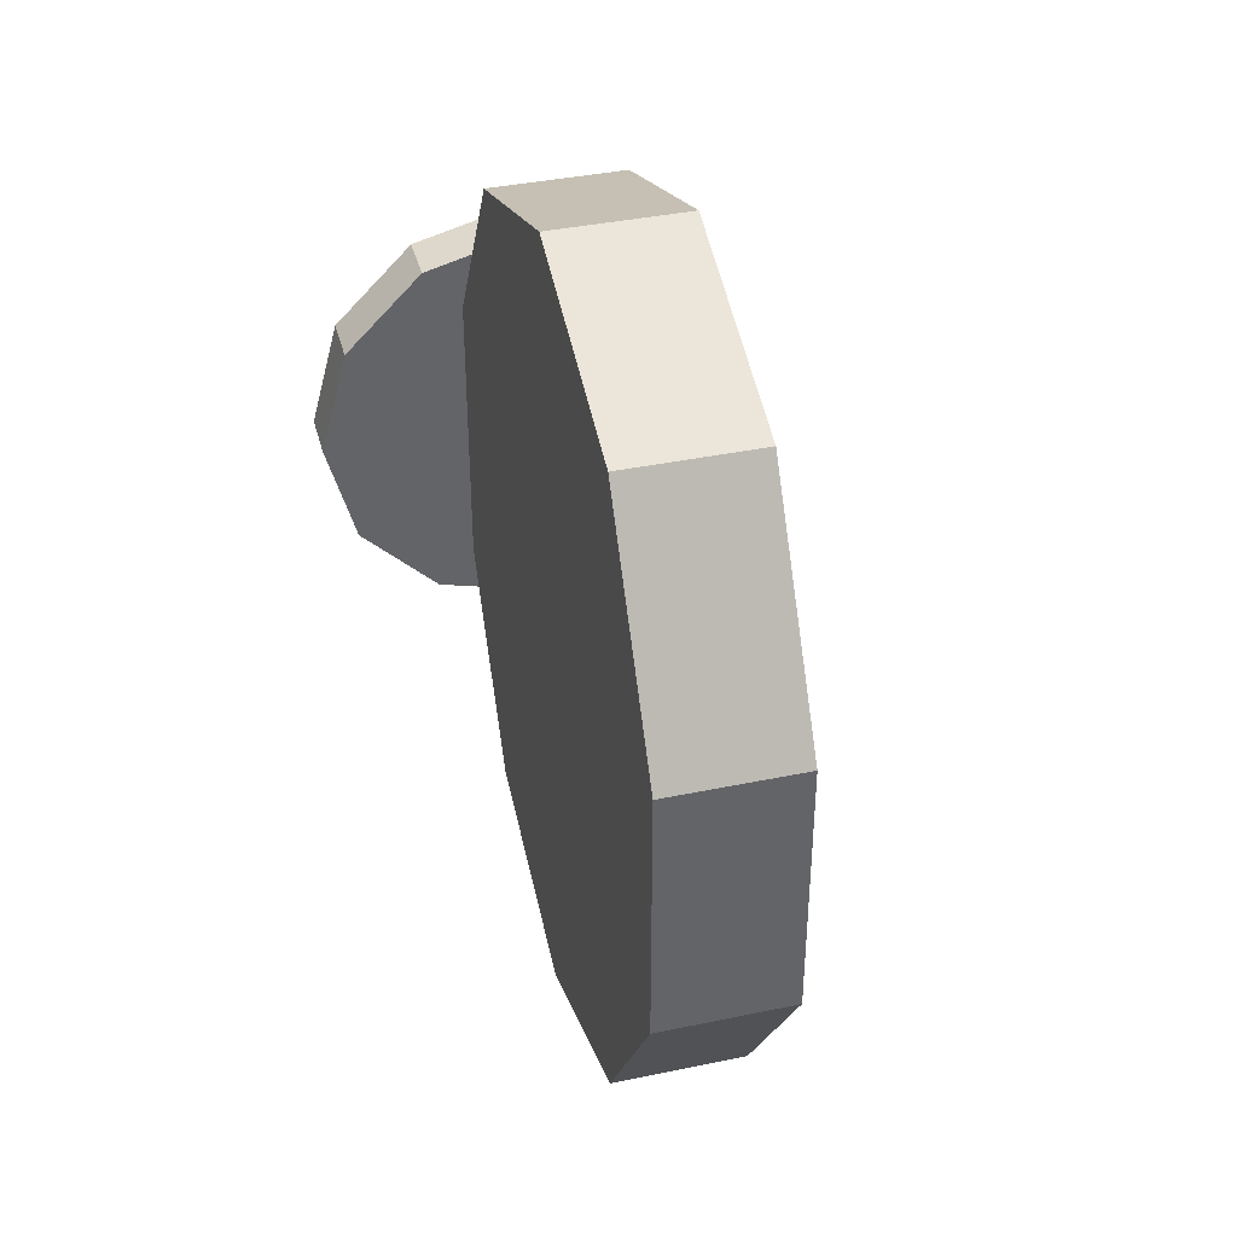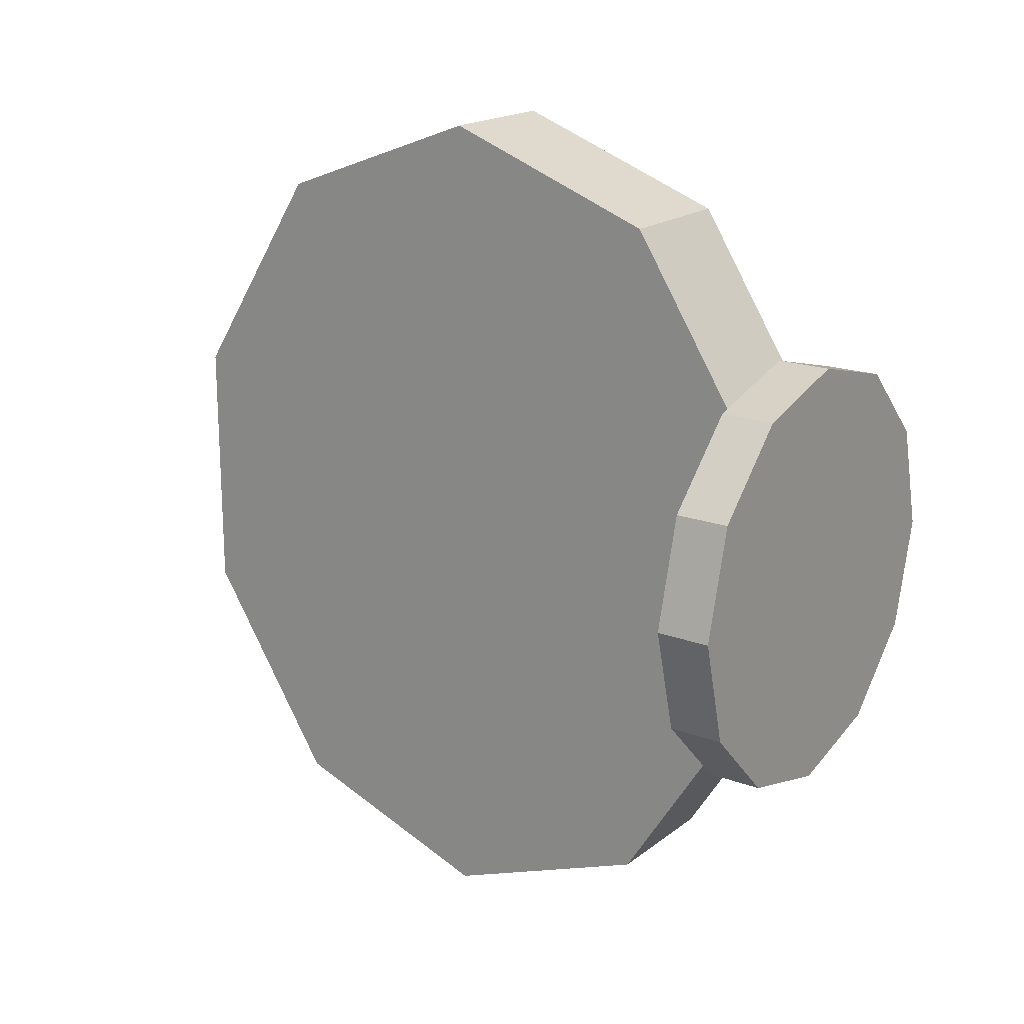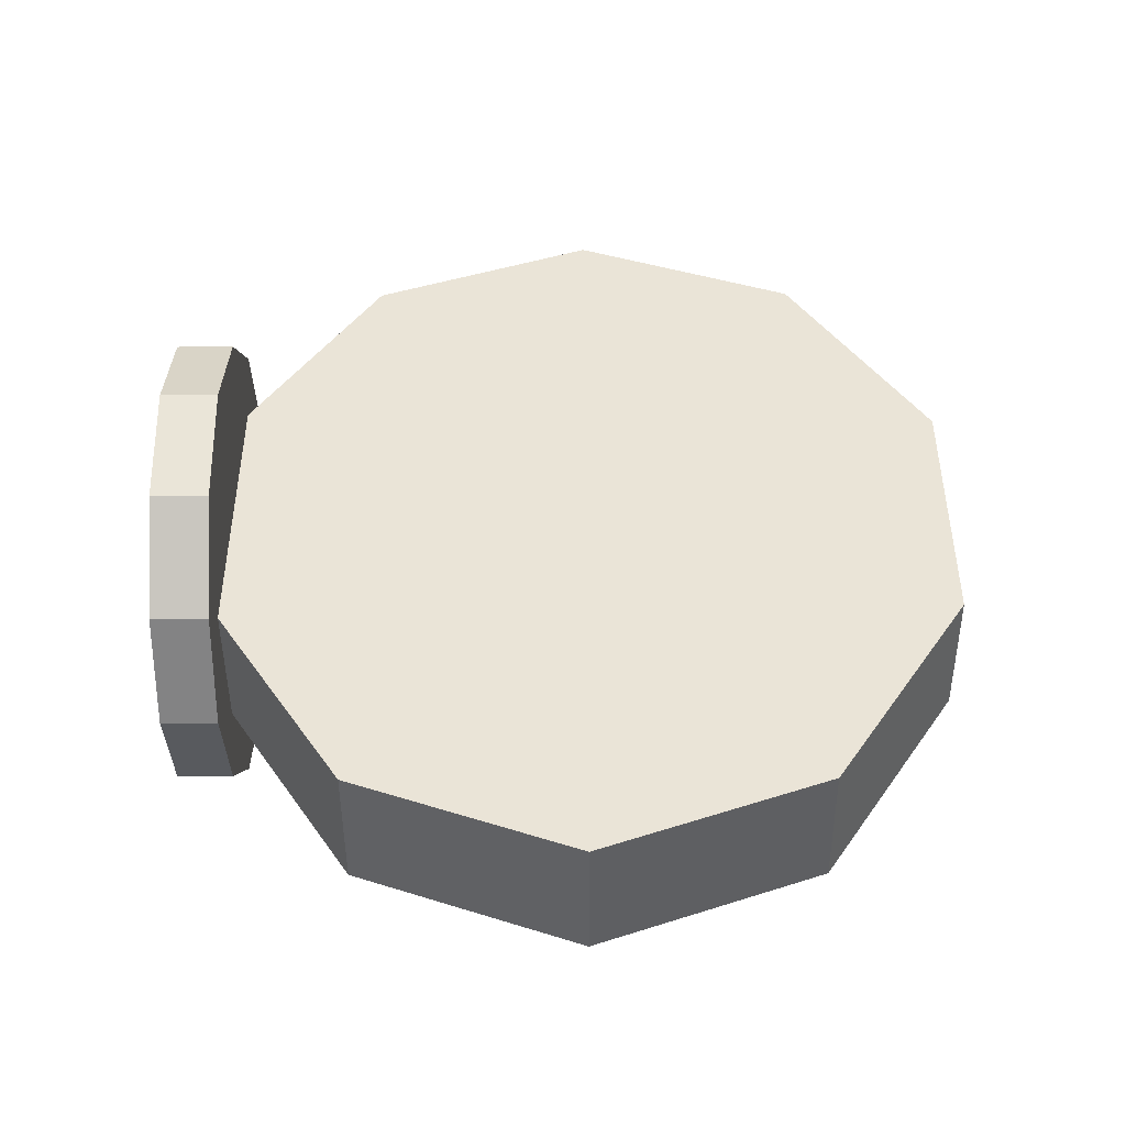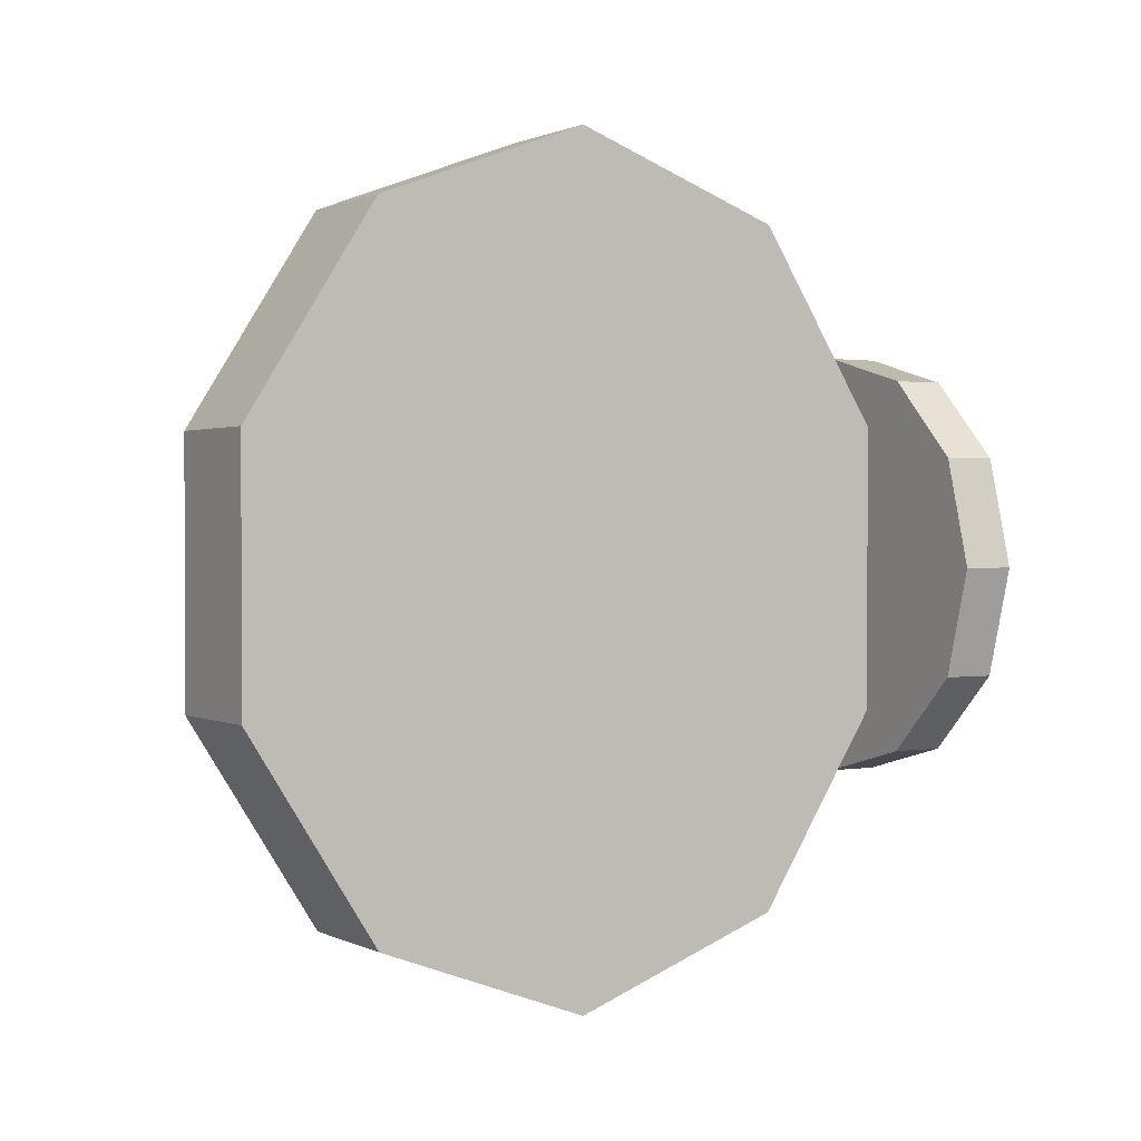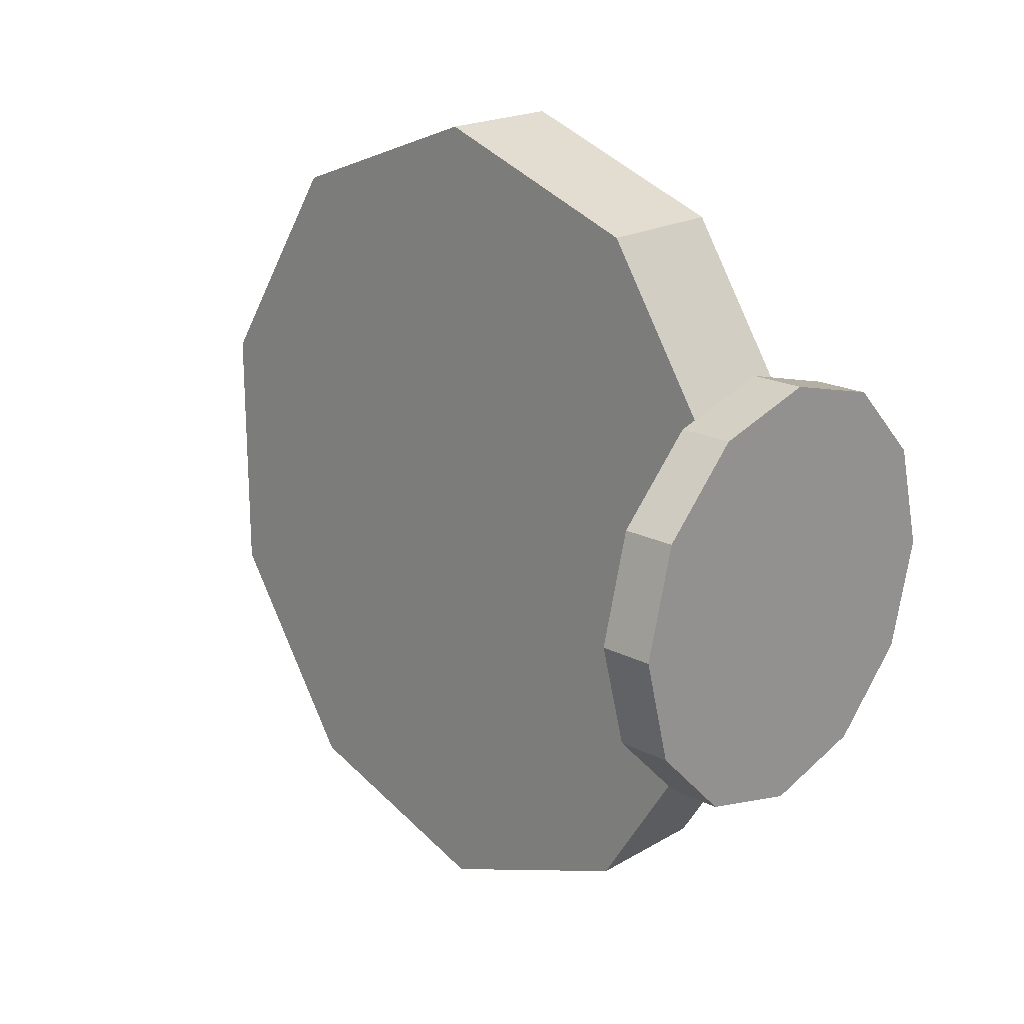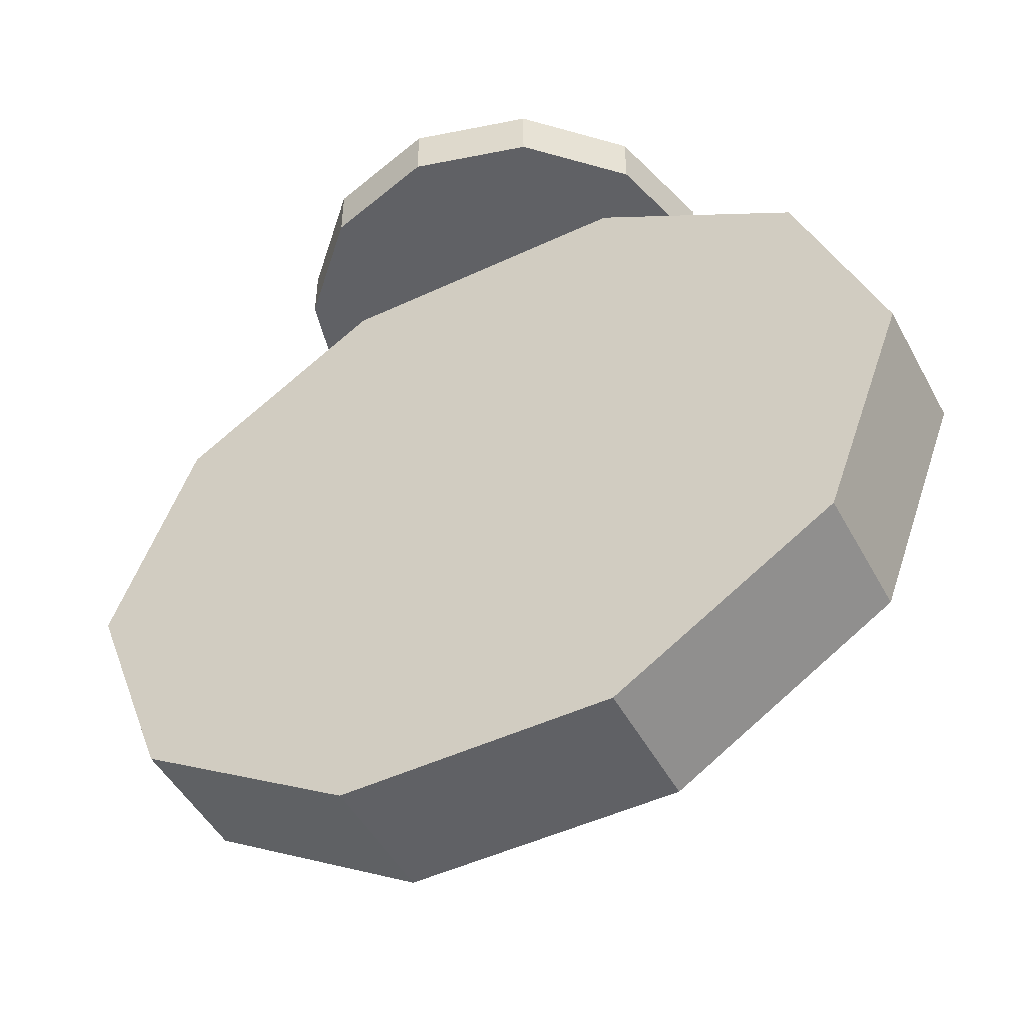
<metadata>
{"format":"obj","ext":"obj","renderer":"f3d","projection":"perspective","resolution":1024,"background":"white","views":[{"elev":39.1,"azim":-14.6,"up":"+Z"},{"elev":18.6,"azim":125.4,"up":"+Z"},{"elev":-46.2,"azim":-89.7,"up":"+Z"},{"elev":1.1,"azim":58.8,"up":"+Z"},{"elev":19.9,"azim":133.3,"up":"+Z"},{"elev":-48.7,"azim":-62.5,"up":"+Y"}]}
</metadata>
<code>
g default
v -73.06 47.29 -7.427
v -78.76 47.29 -13.12
v -86.54 47.29 -15.21
v -94.32 47.29 -13.12
v -100 47.29 -7.427
v -102.1 47.29 0.3541
v -100 47.29 8.136
v -94.32 47.29 13.83
v -86.54 47.29 15.92
v -78.76 47.29 13.83
v -73.06 47.29 8.136
v -70.98 47.29 0.3541
v -73.06 51.18 -7.427
v -78.76 51.18 -13.12
v -86.54 51.18 -15.21
v -94.32 51.18 -13.12
v -100 51.18 -7.427
v -102.1 51.18 0.3541
v -100 51.18 8.136
v -94.32 51.18 13.83
v -86.54 51.18 15.92
v -78.76 51.18 13.83
v -73.06 51.18 8.136
v -70.98 51.18 0.3541
v -86.54 47.29 0.3541
v -86.54 51.18 0.3541
v -82.18 38.26 -24.63
v -82.18 22.6 -30.48
v -82.18 6.933 -24.63
v -82.18 -2.747 -9.308
v -82.18 -2.747 9.629
v -82.18 6.933 24.95
v -82.18 22.6 30.8
v -82.18 38.26 24.95
v -82.18 47.94 9.629
v -82.18 47.94 -9.308
v -91.62 38.26 -24.63
v -91.62 22.6 -30.48
v -91.62 6.933 -24.63
v -91.62 -2.747 -9.308
v -91.62 -2.747 9.629
v -91.62 6.933 24.95
v -91.62 22.6 30.8
v -91.62 38.26 24.95
v -91.62 47.94 9.629
v -91.62 47.94 -9.308
v -82.18 22.6 0.1604
v -91.62 22.6 0.1604
g Watch
f 1 2 14 13
f 2 3 15 14
f 3 4 16 15
f 4 5 17 16
f 5 6 18 17
f 6 7 19 18
f 7 8 20 19
f 8 9 21 20
f 9 10 22 21
f 10 11 23 22
f 11 12 24 23
f 12 1 13 24
f 2 1 25
f 3 2 25
f 4 3 25
f 5 4 25
f 6 5 25
f 7 6 25
f 8 7 25
f 9 8 25
f 10 9 25
f 11 10 25
f 12 11 25
f 1 12 25
f 13 14 26
f 14 15 26
f 15 16 26
f 16 17 26
f 17 18 26
f 18 19 26
f 19 20 26
f 20 21 26
f 21 22 26
f 22 23 26
f 23 24 26
f 24 13 26
f 27 28 38 37
f 28 29 39 38
f 29 30 40 39
f 30 31 41 40
f 31 32 42 41
f 32 33 43 42
f 33 34 44 43
f 34 35 45 44
f 35 36 46 45
f 36 27 37 46
f 28 27 47
f 29 28 47
f 30 29 47
f 31 30 47
f 32 31 47
f 33 32 47
f 34 33 47
f 35 34 47
f 36 35 47
f 27 36 47
f 37 38 48
f 38 39 48
f 39 40 48
f 40 41 48
f 41 42 48
f 42 43 48
f 43 44 48
f 44 45 48
f 45 46 48
f 46 37 48

</code>
